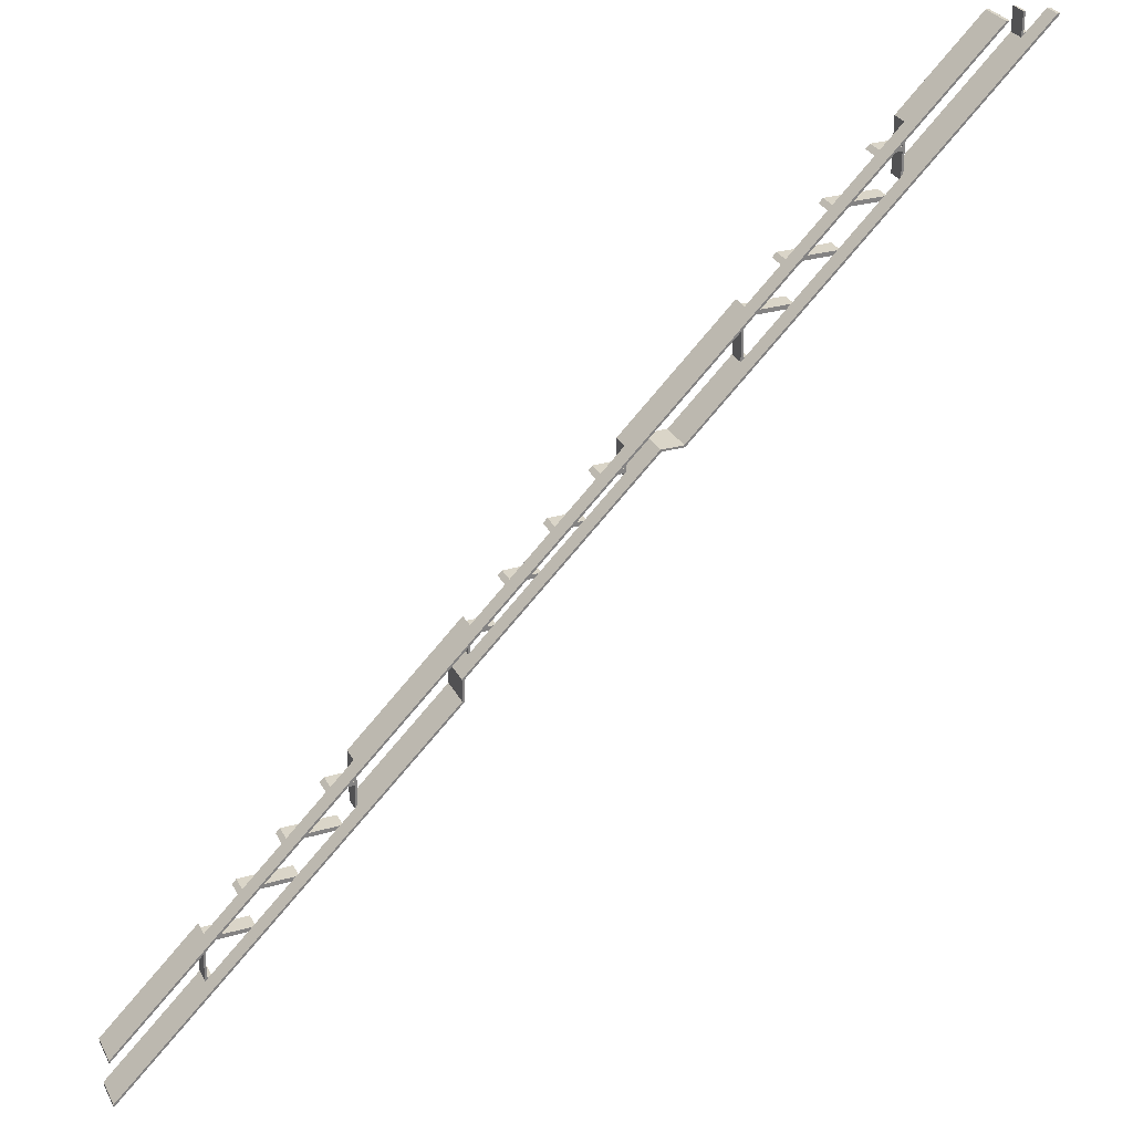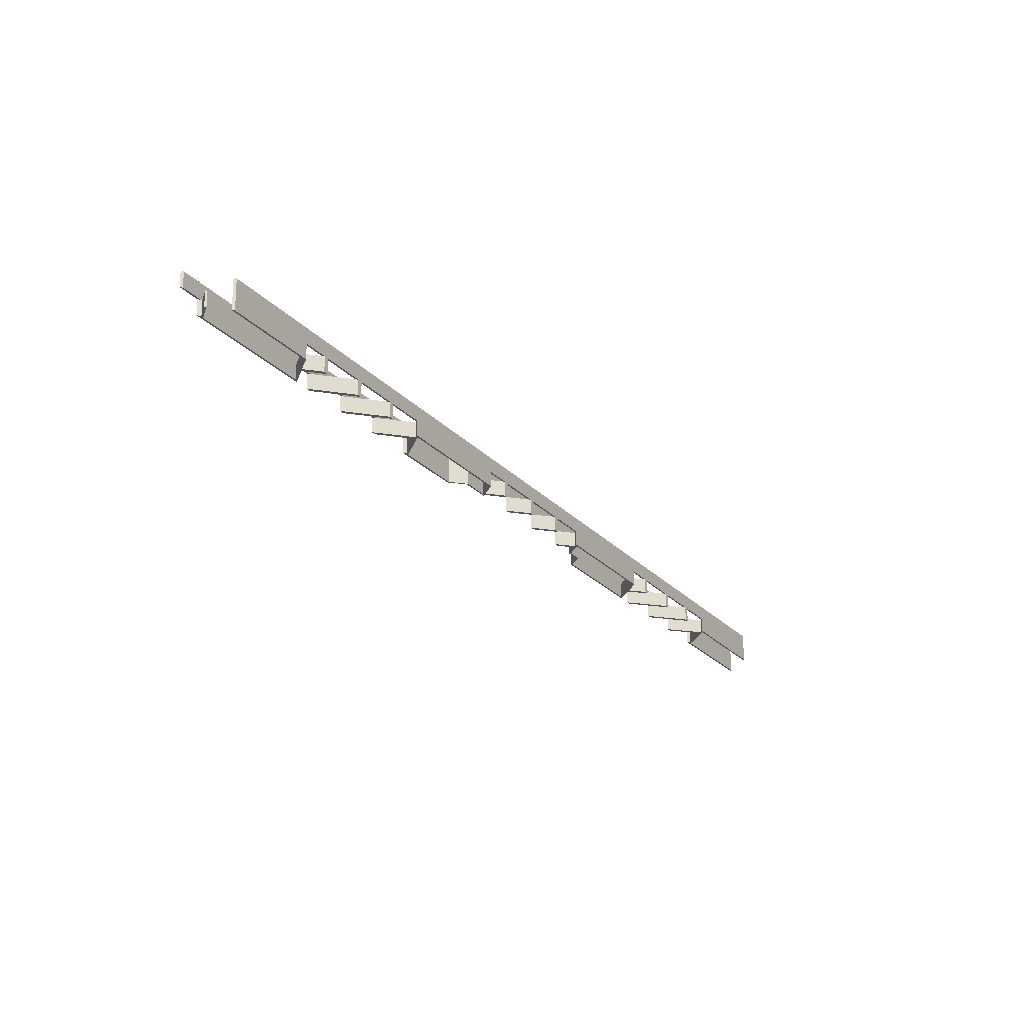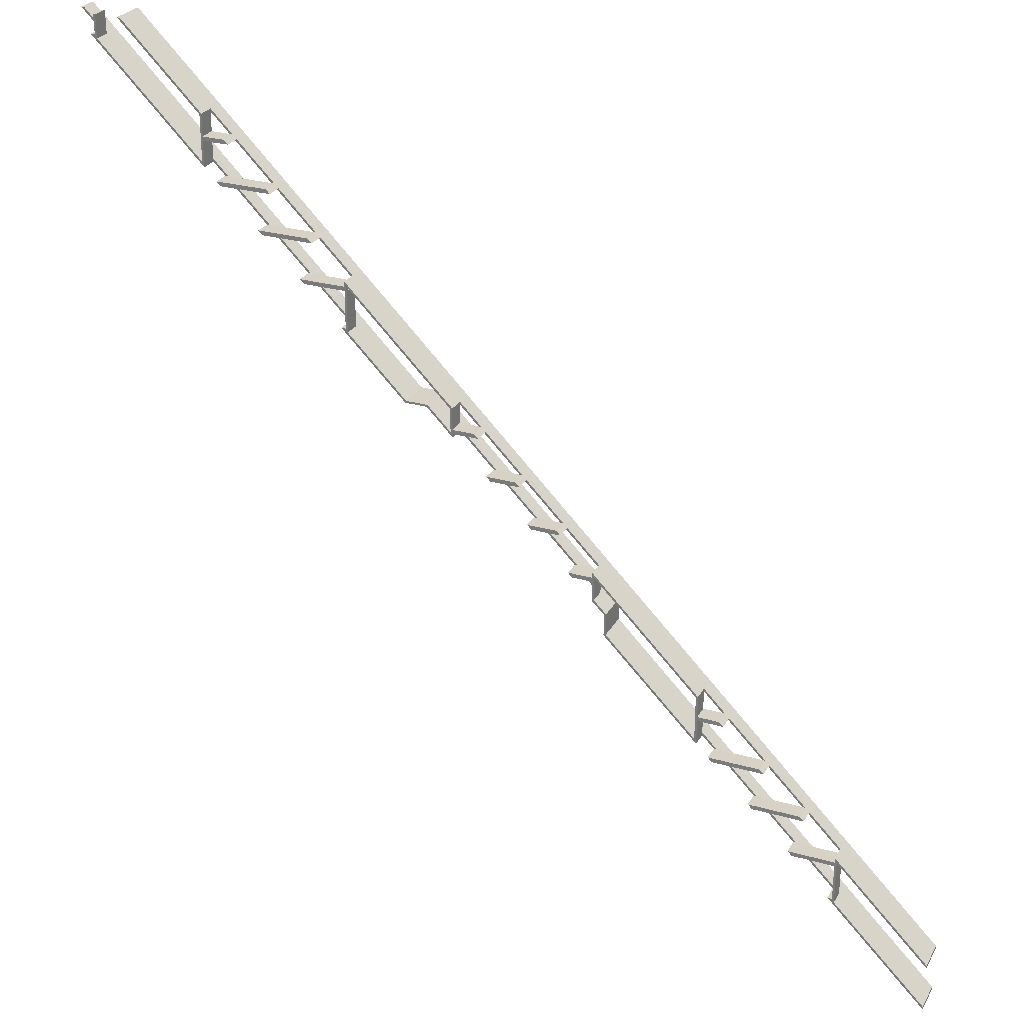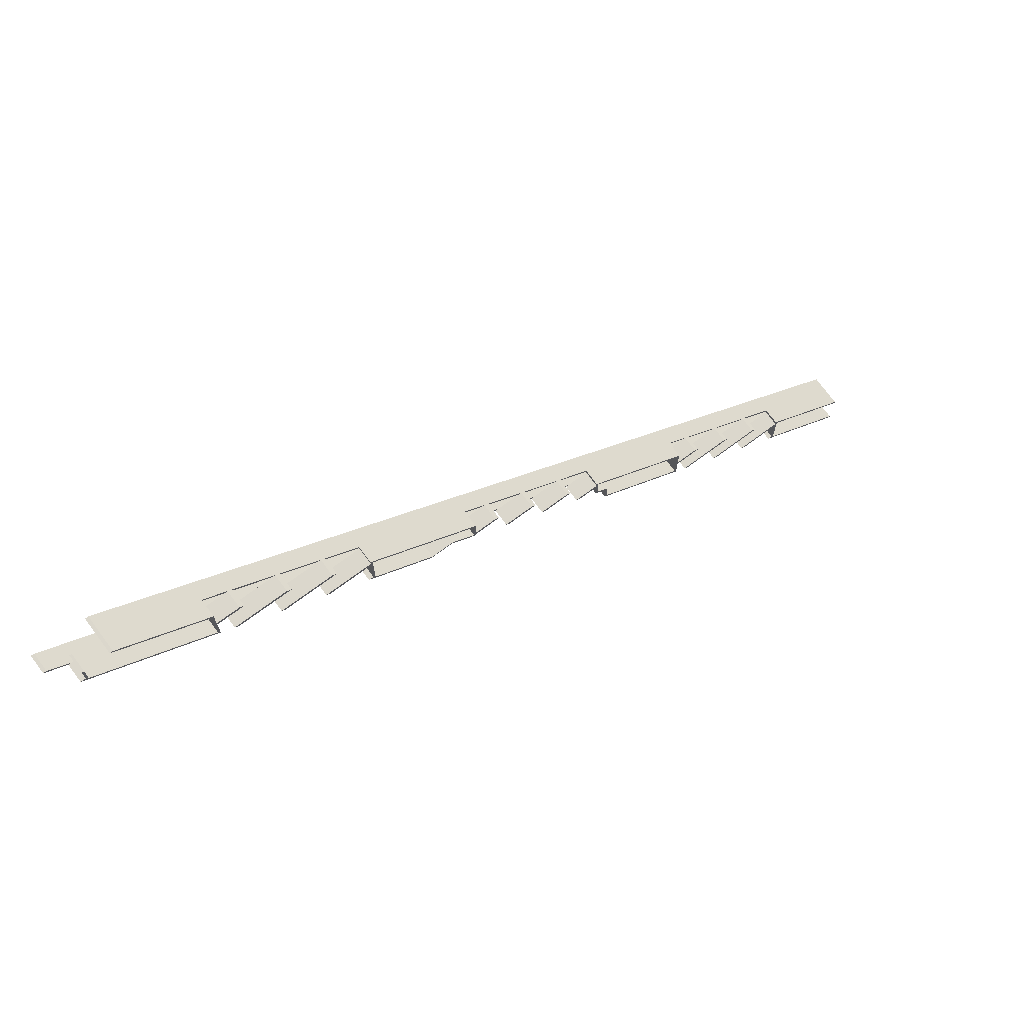
<metadata>
{"format":"obj","ext":"obj","renderer":"f3d","projection":"perspective","resolution":1024,"background":"white","views":[{"elev":29.4,"azim":-23.1,"up":"+Y"},{"elev":-22.5,"azim":164.5,"up":"+Z"},{"elev":27.3,"azim":-156.2,"up":"+Y"},{"elev":73.1,"azim":143.6,"up":"+Y"}]}
</metadata>
<code>
v -1375 -144.6 120
v -1375 -253.9 80
v -1375 -253.9 120
v -1375 -144.6 80
v -1600 -478.9 160
v -1600 -478.9 80
v -805 316.1 80
v -1025 96.11 120
v -1025 96.11 80
v -805 316.1 160
v -1366 -245 120
v -1276 -155 120
v -1266 -145 120
v -1176 -55 120
v -1166 -45 120
v -1076 45 120
v -1066 55 120
v -1030 91.11 120
v -1370 -145 120
v -1370 -139.6 120
v -1370 -155 120
v -1370 -245 120
v -1600 -369.6 160
v -1600 -369.6 80
v -775 455.4 80
v -1025 205.4 120
v -1025 205.4 80
v -775 455.4 120
v -175 1055 120
v -425 805.4 120
v -425 805.4 80
v -175 1055 80
v 369.6 1600 80
v 175 1405 120
v 175 1405 80
v 369.6 1600 160
v 114.6 1345 120
v 124.6 1355 120
v 170 1400 120
v -1285 -55 120
v -1275 -45 120
v -1185 45 120
v -1175 55 120
v -1085 145 120
v -1075 155 120
v -1030 200.4 120
v -770 460.4 120
v -685.4 545 120
v -675.4 555 120
v -585.4 645 120
v -575.4 655 120
v -485.4 745 120
v -475.4 755 120
v -430 800.4 120
v -170 1060 120
v -85.37 1145 120
v -75.37 1155 120
v 14.63 1245 120
v 24.63 1255 120
v -1370 -256 80
v -1600 -486 80
v -1370 -255 80
v -1370 -245 80
v -1369 -255 80
v -1359 -245 80
v -1370 -155 80
v -1370 -145 80
v -1370 -132.6 80
v -1269 -155 80
v -1600 -362.6 80
v -1259 -145 80
v -800 314 160
v -1600 -486 160
v -800 366.7 160
v -805 368.8 160
v -368.8 805 160
v -366.7 800 160
v -316.1 805 160
v -314 800 160
v 478.9 1600 160
v 486 1600 160
v -805 368.8 80
v -1030 145 80
v -1082 155 80
v -1092 145 80
v -1030 155 80
v -1030 207.4 80
v -800 314 80
v -1030 84.03 80
v -800 366.7 80
v -775 398.8 80
v -770 396.7 80
v -770 445 80
v -770 455 80
v -770 467.4 80
v -721.7 445 80
v -711.7 455 80
v -1030 155 120
v -1030 145 120
v -1030 84.03 120
v -1059 55 120
v -1159 -45 120
v -1069 45 120
v -1259 -145 120
v -1169 -55 120
v -1359 -245 120
v -1269 -155 120
v -1370 -132.6 120
v -170 1055 120
v -170 1045 120
v -175 946.1 120
v -170 955 120
v -166.1 955 120
v -76.11 1045 120
v -66.11 1055 120
v -170 1067 120
v -92.44 1145 120
v 23.89 1145 120
v 33.89 1155 120
v -82.44 1155 120
v 7.563 1245 120
v 123.9 1245 120
v 133.9 1255 120
v 17.56 1255 120
v 107.6 1345 120
v 170 1355 120
v 170 1345 120
v 175 1296 120
v 170 1291 120
v 117.6 1355 120
v 170 1407 120
v 175 1296 80
v 170 1345 80
v 117.6 1355 80
v 107.6 1345 80
v 170 1355 80
v 170 1407 80
v 362.6 1600 80
v 430 1544 80
v 170 1284 80
v 430 1545 80
v 425 1546 80
v 430 1555 80
v 431 1545 80
v 441 1555 80
v 430 1600 80
v 425 1600 80
v 362.6 1600 160
v -1600 -362.6 160
v -1292 -55 120
v -1282 -45 120
v -1192 45 120
v -1182 55 120
v -1092 145 120
v -1082 155 120
v -1030 207.4 120
v -775 398.8 120
v -770 455 120
v -770 445 120
v -770 403.8 120
v -728.8 445 120
v -718.8 455 120
v -770 467.4 120
v -692.4 545 120
v -628.8 545 120
v -618.8 555 120
v -682.4 555 120
v -592.4 645 120
v -528.8 645 120
v -518.8 655 120
v -582.4 655 120
v -492.4 745 120
v -430 755 120
v -430 745 120
v -425 748.8 120
v -430 743.8 120
v -482.4 755 120
v -430 807.4 120
v -425 748.8 80
v -430 745 80
v -430 736.7 80
v -430 755 80
v -482.4 755 80
v -430 807.4 80
v -316.1 805 80
v -366.7 800 80
v -314 800 80
v -368.8 805 80
v -170 944 80
v -175 946.1 80
v -170 945 80
v -170 955 80
v -169 945 80
v -159 955 80
v -170 1045 80
v -170 1055 80
v -170 1067 80
v -69.03 1045 80
v -492.4 745 80
v -59.03 1055 80
v 17.56 1255 80
v 7.563 1245 80
v -82.44 1155 80
v -92.44 1145 80
v -582.4 655 80
v -592.4 645 80
v -682.4 555 80
v -692.4 545 80
v -1182 55 80
v -1192 45 80
v -1282 -45 80
v -1292 -55 80
v -1370 -256 120
v -1369 -255 120
v -1169 -55 80
v -1159 -45 80
v -1069 45 80
v -1059 55 80
v -1370 -255 120
v 425 1546 120
v 433.9 1555 120
v 478.9 1600 120
v 486 1600 120
v -170 944 120
v -169 945 120
v -159 955 120
v -69.03 1045 120
v -59.03 1055 120
v 30.97 1145 120
v 30.97 1145 80
v 40.97 1155 80
v 40.97 1155 120
v 131 1245 120
v 131 1245 80
v 141 1255 80
v 141 1255 120
v 170 1284 120
v 430 1544 120
v 441 1555 120
v 431 1545 120
v -770 396.7 120
v -721.7 445 120
v -711.7 455 120
v -621.7 545 120
v -621.7 545 80
v -611.7 555 80
v -611.7 555 120
v -521.7 645 120
v -521.7 645 80
v -511.7 655 80
v -511.7 655 120
v -430 736.7 120
v 425 1600 120
v 430 1600 120
v 430 1555 120
v 430 1545 120
v -170 945 120
f 1 2 3
f 4 2 1
f 6 5 3
f 2 6 3
f 9 8 7
f 7 8 10
f 3 5 10
f 11 3 10
f 12 11 10
f 13 12 10
f 14 13 10
f 15 14 10
f 16 15 10
f 17 16 10
f 18 17 10
f 8 18 10
f 20 1 19
f 19 1 21
f 22 21 3
f 21 1 3
f 22 3 11
f 19 21 12
f 12 13 19
f 1 23 24
f 1 24 4
f 20 23 1
f 25 26 27
f 28 26 25
f 29 30 31
f 29 31 32
f 33 34 35
f 36 37 38
f 36 38 39
f 36 39 34
f 36 34 33
f 36 23 20
f 36 20 40
f 36 40 41
f 36 41 42
f 36 42 43
f 36 43 44
f 36 44 45
f 36 45 46
f 36 46 26
f 36 26 28
f 36 28 47
f 36 47 48
f 36 48 49
f 36 49 50
f 36 50 51
f 36 51 52
f 36 52 53
f 36 53 54
f 36 54 30
f 36 30 29
f 36 29 55
f 36 55 56
f 36 56 57
f 36 57 58
f 36 58 59
f 36 59 37
f 61 6 60
f 60 2 62
f 64 62 63
f 62 2 63
f 64 63 65
f 63 2 66
f 66 2 4
f 66 4 67
f 67 4 68
f 66 67 69
f 4 70 68
f 70 4 24
f 60 6 2
f 69 67 71
f 72 10 5
f 72 5 73
f 74 75 10
f 74 10 72
f 76 74 77
f 76 75 74
f 78 77 79
f 78 76 77
f 80 78 79
f 81 80 79
f 82 7 10
f 82 10 75
f 85 84 83
f 83 84 86
f 86 87 27
f 89 9 88
f 7 82 90
f 88 7 90
f 90 82 91
f 90 91 92
f 92 91 93
f 93 91 25
f 93 25 94
f 94 25 95
f 93 94 96
f 9 89 83
f 96 94 97
f 25 87 95
f 88 9 7
f 83 27 9
f 86 27 83
f 87 25 27
f 9 27 26
f 9 26 8
f 26 46 98
f 45 44 99
f 98 45 99
f 99 18 8
f 99 8 26
f 98 99 26
f 100 101 17
f 100 17 18
f 43 42 16
f 43 16 17
f 102 16 103
f 102 15 16
f 41 40 14
f 41 14 15
f 104 14 105
f 104 13 14
f 106 11 12
f 107 106 12
f 6 61 5
f 5 61 73
f 13 104 71
f 19 13 67
f 13 71 67
f 20 19 67
f 108 20 68
f 20 67 68
f 11 106 65
f 22 11 63
f 11 65 63
f 21 22 66
f 22 63 66
f 69 107 12
f 66 12 21
f 66 69 12
f 55 29 109
f 109 29 110
f 112 110 111
f 110 29 111
f 112 111 113
f 109 110 114
f 114 115 109
f 55 116 117
f 56 55 117
f 57 56 118
f 57 118 119
f 57 120 121
f 58 57 121
f 59 58 122
f 59 122 123
f 59 124 125
f 37 59 125
f 34 39 126
f 38 37 127
f 126 38 127
f 127 129 128
f 127 128 34
f 126 127 34
f 38 130 131
f 39 38 131
f 128 35 34
f 132 35 128
f 135 134 133
f 133 134 136
f 136 137 35
f 35 137 138
f 140 132 139
f 139 142 141
f 144 141 143
f 141 142 143
f 144 143 145
f 143 147 146
f 132 140 133
f 143 142 147
f 139 132 142
f 136 35 132
f 133 136 132
f 138 33 35
f 36 138 148
f 36 33 138
f 148 149 23
f 36 148 23
f 70 24 149
f 149 24 23
f 20 108 150
f 40 20 150
f 41 151 152
f 42 41 152
f 43 153 154
f 44 43 154
f 46 155 156
f 46 45 155
f 28 91 157
f 25 91 28
f 47 28 158
f 158 28 159
f 159 28 157
f 159 157 160
f 158 159 161
f 161 162 158
f 47 163 164
f 48 47 164
f 166 49 165
f 49 48 165
f 49 167 168
f 50 49 168
f 51 50 169
f 51 169 170
f 51 171 172
f 51 172 52
f 30 54 173
f 173 53 174
f 174 176 175
f 173 174 175
f 30 173 175
f 53 52 174
f 53 177 178
f 54 53 178
f 175 31 30
f 179 31 175
f 181 180 179
f 179 180 182
f 180 183 182
f 182 184 31
f 187 186 185
f 186 188 185
f 185 190 189
f 187 185 189
f 189 190 191
f 193 191 192
f 191 190 192
f 193 192 194
f 192 190 195
f 195 190 32
f 195 32 196
f 196 32 197
f 195 196 198
f 183 180 199
f 179 186 181
f 198 196 200
f 32 184 197
f 186 179 188
f 182 31 179
f 184 32 31
f 29 190 111
f 32 190 29
f 131 148 138
f 131 138 137
f 130 134 135
f 130 148 131
f 125 130 135
f 125 148 130
f 121 124 201
f 121 201 202
f 117 120 203
f 117 203 204
f 184 116 197
f 178 116 184
f 172 177 183
f 172 183 199
f 168 171 205
f 168 205 206
f 164 167 207
f 164 207 208
f 87 163 95
f 156 163 87
f 154 155 84
f 154 84 85
f 152 153 209
f 152 209 210
f 150 151 211
f 150 211 212
f 70 108 68
f 149 108 70
f 149 148 125
f 149 125 124
f 149 124 121
f 149 121 120
f 149 120 117
f 149 117 116
f 149 116 178
f 149 178 177
f 149 177 172
f 149 172 171
f 149 171 168
f 149 168 167
f 149 167 164
f 149 164 163
f 149 163 156
f 149 156 155
f 149 155 154
f 149 154 153
f 149 153 152
f 149 152 151
f 149 151 150
f 149 150 108
f 213 73 61
f 213 61 60
f 214 64 65
f 106 214 65
f 107 69 71
f 104 107 71
f 105 215 216
f 102 105 216
f 101 103 217
f 101 217 218
f 88 100 89
f 72 100 88
f 72 73 213
f 72 213 214
f 72 214 106
f 72 106 107
f 72 107 104
f 72 104 105
f 72 105 102
f 72 102 103
f 72 103 101
f 72 101 100
f 62 214 219
f 62 64 214
f 213 60 62
f 219 213 62
f 82 75 157
f 91 82 157
f 157 75 160
f 160 75 161
f 161 75 162
f 179 175 188
f 176 170 76
f 175 176 76
f 188 175 76
f 162 75 76
f 165 162 76
f 166 165 76
f 169 166 76
f 170 169 76
f 185 188 76
f 185 76 78
f 185 78 111
f 190 185 111
f 111 78 113
f 132 128 220
f 142 132 220
f 221 220 80
f 222 221 80
f 220 128 80
f 113 78 80
f 114 113 80
f 115 114 80
f 118 115 80
f 119 118 80
f 122 119 80
f 123 122 80
f 129 123 80
f 128 129 80
f 81 223 222
f 81 222 80
f 224 79 187
f 224 187 189
f 225 193 194
f 225 79 224
f 226 225 194
f 226 79 225
f 227 198 200
f 228 227 200
f 229 230 231
f 232 229 231
f 233 234 235
f 236 233 235
f 139 237 140
f 238 237 139
f 239 240 144
f 239 144 145
f 81 238 240
f 81 239 223
f 81 240 239
f 81 237 238
f 81 79 226
f 81 226 227
f 81 227 228
f 81 228 229
f 81 229 232
f 81 232 233
f 81 233 236
f 81 236 237
f 77 186 187
f 79 77 187
f 241 74 90
f 241 90 92
f 242 74 241
f 243 242 96
f 243 96 97
f 243 74 242
f 244 245 246
f 247 244 246
f 248 249 250
f 251 248 250
f 186 252 181
f 77 251 252
f 77 252 186
f 77 74 243
f 77 243 244
f 77 244 247
f 77 247 248
f 77 248 251
f 74 88 90
f 74 72 88
f 98 86 45
f 155 45 84
f 45 86 84
f 46 156 87
f 98 46 86
f 46 87 86
f 44 83 99
f 85 44 154
f 85 83 44
f 99 83 18
f 100 18 89
f 18 83 89
f 47 158 94
f 163 47 95
f 47 94 95
f 162 243 97
f 158 162 94
f 162 97 94
f 96 242 161
f 93 161 159
f 93 96 161
f 160 241 92
f 159 160 93
f 160 92 93
f 17 101 218
f 43 17 209
f 153 43 209
f 17 218 209
f 217 103 16
f 210 16 42
f 210 42 152
f 210 217 16
f 15 102 216
f 41 15 211
f 151 41 211
f 15 216 211
f 215 105 14
f 212 14 40
f 212 40 150
f 212 215 14
f 113 226 194
f 112 113 192
f 113 194 192
f 110 112 195
f 112 192 195
f 198 227 114
f 195 114 110
f 195 198 114
f 115 228 200
f 109 115 196
f 115 200 196
f 55 109 196
f 116 55 197
f 55 196 197
f 230 229 118
f 56 230 118
f 204 56 117
f 204 230 56
f 119 232 231
f 119 231 57
f 120 57 203
f 57 231 203
f 234 233 122
f 58 234 122
f 202 58 121
f 202 234 58
f 123 236 235
f 123 235 59
f 124 59 201
f 59 235 201
f 37 133 127
f 135 37 125
f 135 133 37
f 140 237 129
f 133 129 127
f 133 140 129
f 39 136 126
f 137 39 131
f 137 136 39
f 126 136 38
f 130 38 134
f 38 136 134
f 147 220 253
f 147 142 220
f 253 146 147
f 254 146 253
f 255 146 254
f 143 146 255
f 143 255 221
f 145 221 239
f 145 143 221
f 240 256 141
f 240 141 144
f 139 141 256
f 139 256 238
f 245 244 165
f 208 165 48
f 208 48 164
f 208 245 165
f 166 247 246
f 49 166 207
f 167 49 207
f 166 246 207
f 249 248 169
f 206 169 50
f 206 50 168
f 206 249 169
f 170 251 250
f 51 170 205
f 171 51 205
f 170 250 205
f 52 180 174
f 199 52 172
f 199 180 52
f 54 178 184
f 173 54 182
f 54 184 182
f 173 182 53
f 177 53 183
f 53 182 183
f 176 174 180
f 252 176 181
f 176 180 181
f 224 189 191
f 257 224 191
f 191 193 225
f 191 225 257
f 212 211 215
f 215 211 216
f 210 209 217
f 217 209 218
f 208 207 245
f 245 207 246
f 206 205 249
f 249 205 250
f 204 203 230
f 230 203 231
f 202 201 234
f 234 201 235
f 214 213 219
f 251 170 176
f 252 251 176
f 247 166 169
f 248 247 169
f 243 162 165
f 244 243 165
f 242 160 161
f 241 160 242
f 236 123 129
f 236 129 237
f 232 119 122
f 233 232 122
f 228 115 118
f 229 228 118
f 226 113 114
f 226 114 227
f 220 221 255
f 255 254 253
f 255 253 220
f 222 223 239
f 222 239 221
f 256 240 238
f 224 257 225

</code>
